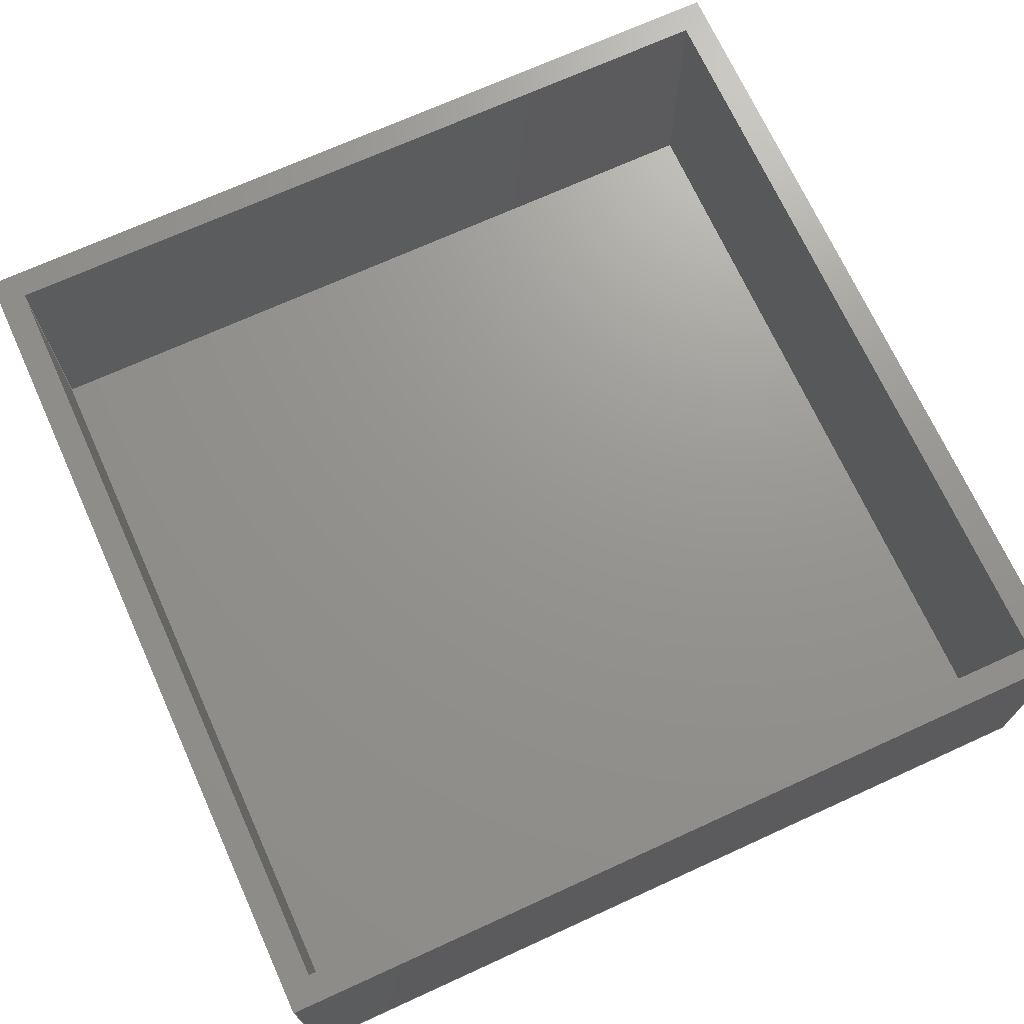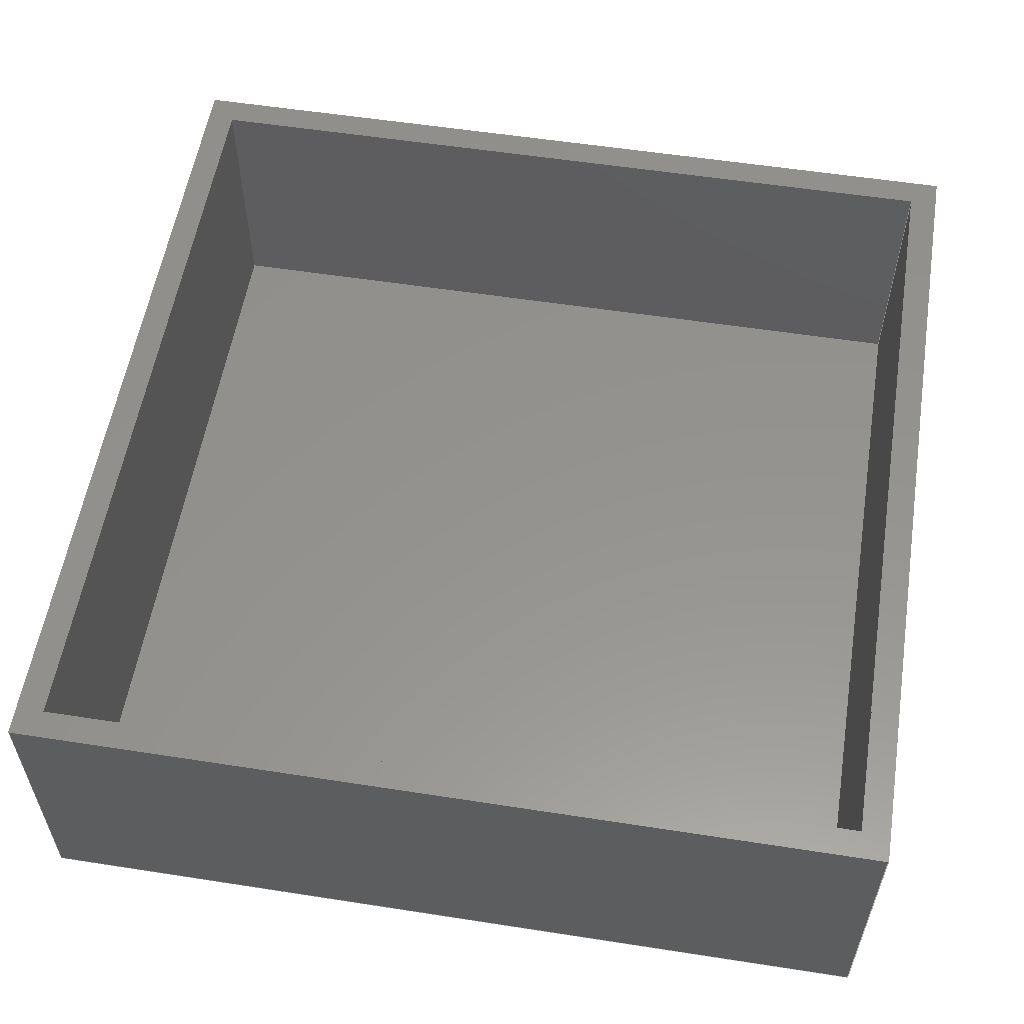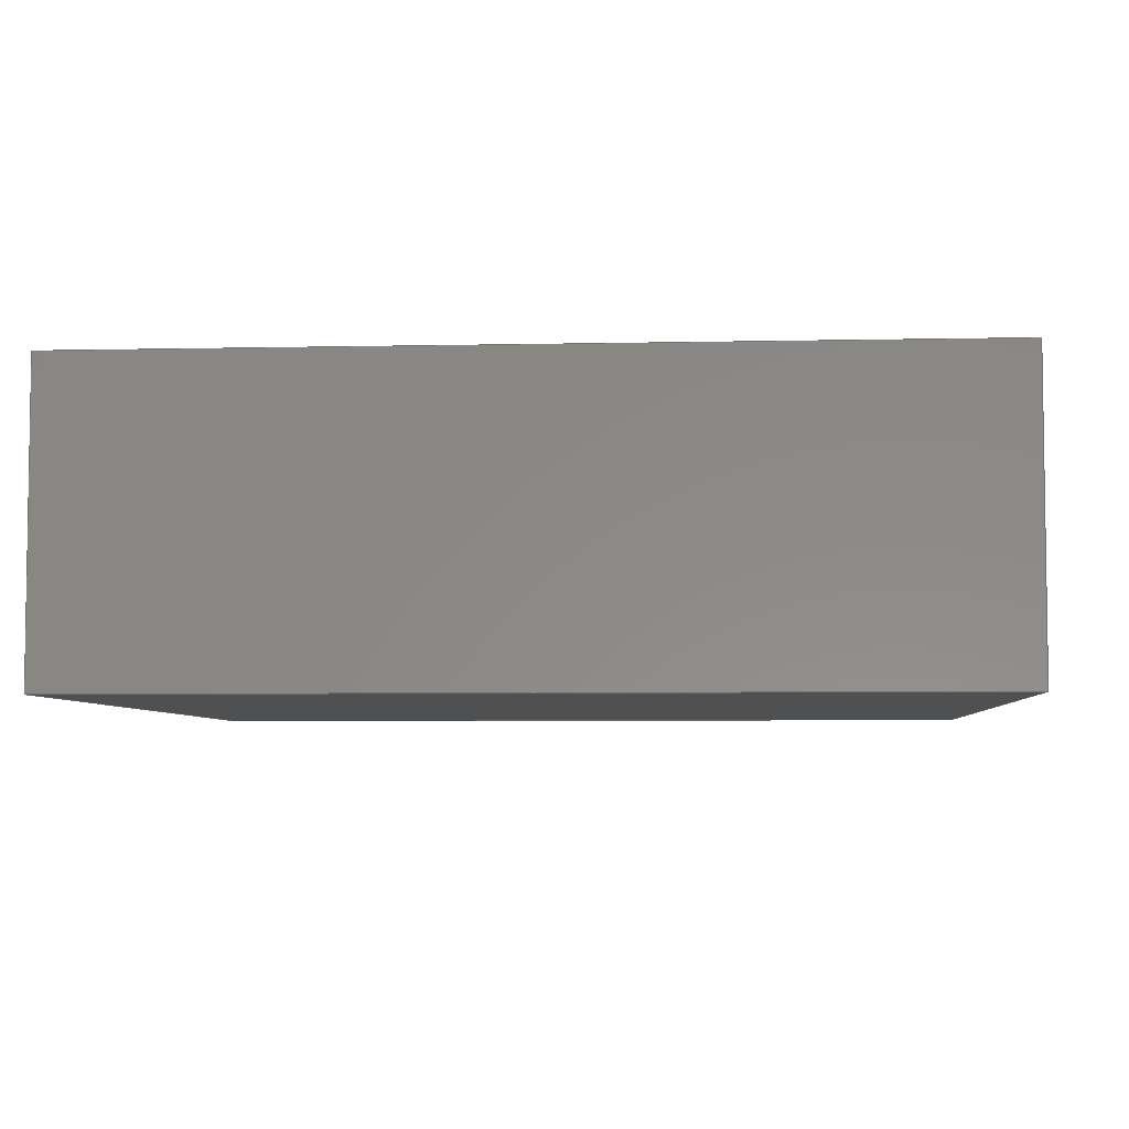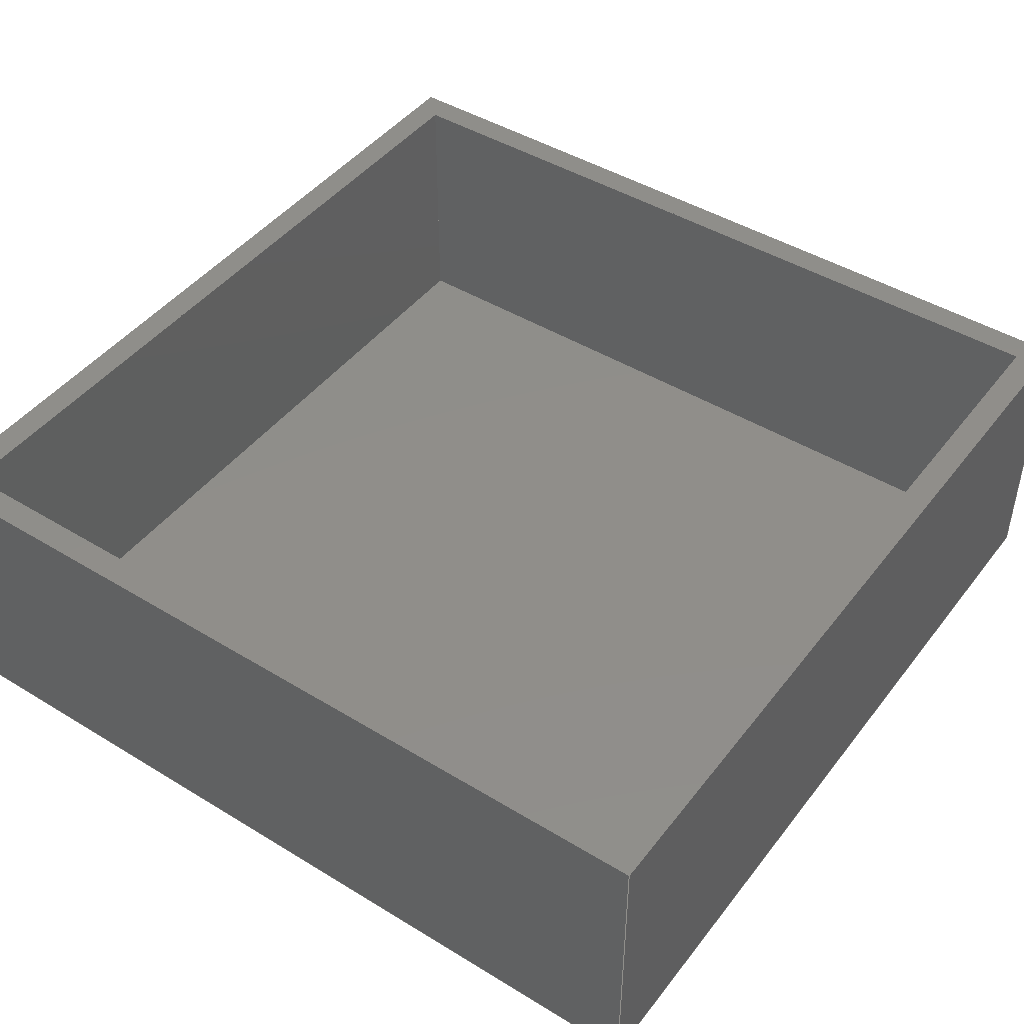
<metadata>
{"format":"step","ext":"step","renderer":"f3d","projection":"perspective","resolution":1024,"background":"white","views":[{"elev":70.7,"azim":65.5,"up":"+Z"},{"elev":56.6,"azim":-170.8,"up":"+Z"},{"elev":-5.3,"azim":-176.0,"up":"+Z"},{"elev":45.2,"azim":125.2,"up":"+Z"}]}
</metadata>
<code>
ISO-10303-21;
DATA;
#1=MECHANICAL_DESIGN_GEOMETRIC_PRESENTATION_REPRESENTATION('',(#4),#316);
#2=SHAPE_REPRESENTATION_RELATIONSHIP('SRR','None',#326,#3);
#3=ADVANCED_BREP_SHAPE_REPRESENTATION('',(#5),#315);
#4=STYLED_ITEM('',(#335),#5);
#5=MANIFOLD_SOLID_BREP('Body1',#188);
#6=FACE_BOUND('',#27,.T.);
#7=FACE_OUTER_BOUND('',#18,.T.);
#8=FACE_OUTER_BOUND('',#19,.T.);
#9=FACE_OUTER_BOUND('',#20,.T.);
#10=FACE_OUTER_BOUND('',#21,.T.);
#11=FACE_OUTER_BOUND('',#22,.T.);
#12=FACE_OUTER_BOUND('',#23,.T.);
#13=FACE_OUTER_BOUND('',#24,.T.);
#14=FACE_OUTER_BOUND('',#25,.T.);
#15=FACE_OUTER_BOUND('',#26,.T.);
#16=FACE_OUTER_BOUND('',#28,.T.);
#17=FACE_OUTER_BOUND('',#29,.T.);
#18=EDGE_LOOP('',(#118,#119,#120,#121));
#19=EDGE_LOOP('',(#122,#123,#124,#125));
#20=EDGE_LOOP('',(#126,#127,#128,#129));
#21=EDGE_LOOP('',(#130,#131,#132,#133));
#22=EDGE_LOOP('',(#134,#135,#136,#137));
#23=EDGE_LOOP('',(#138,#139,#140,#141));
#24=EDGE_LOOP('',(#142,#143,#144,#145));
#25=EDGE_LOOP('',(#146,#147,#148,#149));
#26=EDGE_LOOP('',(#150,#151,#152,#153));
#27=EDGE_LOOP('',(#154,#155,#156,#157));
#28=EDGE_LOOP('',(#158,#159,#160,#161));
#29=EDGE_LOOP('',(#162,#163,#164,#165));
#30=LINE('',#265,#54);
#31=LINE('',#267,#55);
#32=LINE('',#269,#56);
#33=LINE('',#270,#57);
#34=LINE('',#273,#58);
#35=LINE('',#275,#59);
#36=LINE('',#276,#60);
#37=LINE('',#279,#61);
#38=LINE('',#281,#62);
#39=LINE('',#282,#63);
#40=LINE('',#284,#64);
#41=LINE('',#285,#65);
#42=LINE('',#289,#66);
#43=LINE('',#291,#67);
#44=LINE('',#293,#68);
#45=LINE('',#294,#69);
#46=LINE('',#297,#70);
#47=LINE('',#299,#71);
#48=LINE('',#300,#72);
#49=LINE('',#303,#73);
#50=LINE('',#305,#74);
#51=LINE('',#306,#75);
#52=LINE('',#308,#76);
#53=LINE('',#309,#77);
#54=VECTOR('',#217,0.3937);
#55=VECTOR('',#218,0.3937);
#56=VECTOR('',#219,0.3937);
#57=VECTOR('',#220,0.3937);
#58=VECTOR('',#223,0.3937);
#59=VECTOR('',#224,0.3937);
#60=VECTOR('',#225,0.3937);
#61=VECTOR('',#228,0.3937);
#62=VECTOR('',#229,0.3937);
#63=VECTOR('',#230,0.3937);
#64=VECTOR('',#233,0.3937);
#65=VECTOR('',#234,0.3937);
#66=VECTOR('',#237,0.3937);
#67=VECTOR('',#238,0.3937);
#68=VECTOR('',#239,0.3937);
#69=VECTOR('',#240,0.3937);
#70=VECTOR('',#243,0.3937);
#71=VECTOR('',#244,0.3937);
#72=VECTOR('',#245,0.3937);
#73=VECTOR('',#248,0.3937);
#74=VECTOR('',#249,0.3937);
#75=VECTOR('',#250,0.3937);
#76=VECTOR('',#253,0.3937);
#77=VECTOR('',#254,0.3937);
#78=VERTEX_POINT('',#263);
#79=VERTEX_POINT('',#264);
#80=VERTEX_POINT('',#266);
#81=VERTEX_POINT('',#268);
#82=VERTEX_POINT('',#272);
#83=VERTEX_POINT('',#274);
#84=VERTEX_POINT('',#278);
#85=VERTEX_POINT('',#280);
#86=VERTEX_POINT('',#287);
#87=VERTEX_POINT('',#288);
#88=VERTEX_POINT('',#290);
#89=VERTEX_POINT('',#292);
#90=VERTEX_POINT('',#296);
#91=VERTEX_POINT('',#298);
#92=VERTEX_POINT('',#302);
#93=VERTEX_POINT('',#304);
#94=EDGE_CURVE('',#78,#79,#30,.T.);
#95=EDGE_CURVE('',#78,#80,#31,.T.);
#96=EDGE_CURVE('',#81,#80,#32,.T.);
#97=EDGE_CURVE('',#79,#81,#33,.T.);
#98=EDGE_CURVE('',#82,#78,#34,.T.);
#99=EDGE_CURVE('',#82,#83,#35,.T.);
#100=EDGE_CURVE('',#80,#83,#36,.T.);
#101=EDGE_CURVE('',#79,#84,#37,.T.);
#102=EDGE_CURVE('',#85,#81,#38,.T.);
#103=EDGE_CURVE('',#84,#85,#39,.T.);
#104=EDGE_CURVE('',#84,#82,#40,.T.);
#105=EDGE_CURVE('',#83,#85,#41,.T.);
#106=EDGE_CURVE('',#86,#87,#42,.T.);
#107=EDGE_CURVE('',#87,#88,#43,.T.);
#108=EDGE_CURVE('',#89,#88,#44,.T.);
#109=EDGE_CURVE('',#86,#89,#45,.T.);
#110=EDGE_CURVE('',#90,#86,#46,.T.);
#111=EDGE_CURVE('',#91,#89,#47,.T.);
#112=EDGE_CURVE('',#90,#91,#48,.T.);
#113=EDGE_CURVE('',#92,#90,#49,.T.);
#114=EDGE_CURVE('',#93,#91,#50,.T.);
#115=EDGE_CURVE('',#92,#93,#51,.T.);
#116=EDGE_CURVE('',#87,#92,#52,.T.);
#117=EDGE_CURVE('',#88,#93,#53,.T.);
#118=ORIENTED_EDGE('',*,*,#94,.F.);
#119=ORIENTED_EDGE('',*,*,#95,.T.);
#120=ORIENTED_EDGE('',*,*,#96,.F.);
#121=ORIENTED_EDGE('',*,*,#97,.F.);
#122=ORIENTED_EDGE('',*,*,#98,.F.);
#123=ORIENTED_EDGE('',*,*,#99,.T.);
#124=ORIENTED_EDGE('',*,*,#100,.F.);
#125=ORIENTED_EDGE('',*,*,#95,.F.);
#126=ORIENTED_EDGE('',*,*,#101,.F.);
#127=ORIENTED_EDGE('',*,*,#97,.T.);
#128=ORIENTED_EDGE('',*,*,#102,.F.);
#129=ORIENTED_EDGE('',*,*,#103,.F.);
#130=ORIENTED_EDGE('',*,*,#104,.F.);
#131=ORIENTED_EDGE('',*,*,#103,.T.);
#132=ORIENTED_EDGE('',*,*,#105,.F.);
#133=ORIENTED_EDGE('',*,*,#99,.F.);
#134=ORIENTED_EDGE('',*,*,#106,.T.);
#135=ORIENTED_EDGE('',*,*,#107,.T.);
#136=ORIENTED_EDGE('',*,*,#108,.F.);
#137=ORIENTED_EDGE('',*,*,#109,.F.);
#138=ORIENTED_EDGE('',*,*,#110,.T.);
#139=ORIENTED_EDGE('',*,*,#109,.T.);
#140=ORIENTED_EDGE('',*,*,#111,.F.);
#141=ORIENTED_EDGE('',*,*,#112,.F.);
#142=ORIENTED_EDGE('',*,*,#113,.T.);
#143=ORIENTED_EDGE('',*,*,#112,.T.);
#144=ORIENTED_EDGE('',*,*,#114,.F.);
#145=ORIENTED_EDGE('',*,*,#115,.F.);
#146=ORIENTED_EDGE('',*,*,#116,.T.);
#147=ORIENTED_EDGE('',*,*,#115,.T.);
#148=ORIENTED_EDGE('',*,*,#117,.F.);
#149=ORIENTED_EDGE('',*,*,#107,.F.);
#150=ORIENTED_EDGE('',*,*,#117,.T.);
#151=ORIENTED_EDGE('',*,*,#114,.T.);
#152=ORIENTED_EDGE('',*,*,#111,.T.);
#153=ORIENTED_EDGE('',*,*,#108,.T.);
#154=ORIENTED_EDGE('',*,*,#100,.T.);
#155=ORIENTED_EDGE('',*,*,#105,.T.);
#156=ORIENTED_EDGE('',*,*,#102,.T.);
#157=ORIENTED_EDGE('',*,*,#96,.T.);
#158=ORIENTED_EDGE('',*,*,#98,.T.);
#159=ORIENTED_EDGE('',*,*,#94,.T.);
#160=ORIENTED_EDGE('',*,*,#101,.T.);
#161=ORIENTED_EDGE('',*,*,#104,.T.);
#162=ORIENTED_EDGE('',*,*,#116,.F.);
#163=ORIENTED_EDGE('',*,*,#106,.F.);
#164=ORIENTED_EDGE('',*,*,#110,.F.);
#165=ORIENTED_EDGE('',*,*,#113,.F.);
#166=PLANE('',#202);
#167=PLANE('',#203);
#168=PLANE('',#204);
#169=PLANE('',#205);
#170=PLANE('',#206);
#171=PLANE('',#207);
#172=PLANE('',#208);
#173=PLANE('',#209);
#174=PLANE('',#210);
#175=PLANE('',#211);
#176=PLANE('',#212);
#177=ADVANCED_FACE('',(#7),#166,.T.);
#178=ADVANCED_FACE('',(#8),#167,.T.);
#179=ADVANCED_FACE('',(#9),#168,.T.);
#180=ADVANCED_FACE('',(#10),#169,.T.);
#181=ADVANCED_FACE('',(#11),#170,.T.);
#182=ADVANCED_FACE('',(#12),#171,.T.);
#183=ADVANCED_FACE('',(#13),#172,.T.);
#184=ADVANCED_FACE('',(#14),#173,.T.);
#185=ADVANCED_FACE('',(#15,#6),#174,.T.);
#186=ADVANCED_FACE('',(#16),#175,.T.);
#187=ADVANCED_FACE('',(#17),#176,.F.);
#188=CLOSED_SHELL('',(#177,#178,#179,#180,#181,#182,#183,#184,#185,#186,
#187));
#189=DERIVED_UNIT_ELEMENT(#191,1);
#190=DERIVED_UNIT_ELEMENT(#320,-3);
#191=(
MASS_UNIT()
NAMED_UNIT(*)
SI_UNIT(.KILO.,.GRAM.)
);
#192=DERIVED_UNIT((#189,#190));
#193=MEASURE_REPRESENTATION_ITEM('density measure',
POSITIVE_RATIO_MEASURE(7850),#192);
#194=PROPERTY_DEFINITION_REPRESENTATION(#199,#196);
#195=PROPERTY_DEFINITION_REPRESENTATION(#200,#197);
#196=REPRESENTATION('material name',(#198),#315);
#197=REPRESENTATION('density',(#193),#315);
#198=DESCRIPTIVE_REPRESENTATION_ITEM('Steel','Steel');
#199=PROPERTY_DEFINITION('material property','material name',#328);
#200=PROPERTY_DEFINITION('material property','density of part',#328);
#201=AXIS2_PLACEMENT_3D('',#261,#213,#214);
#202=AXIS2_PLACEMENT_3D('',#262,#215,#216);
#203=AXIS2_PLACEMENT_3D('',#271,#221,#222);
#204=AXIS2_PLACEMENT_3D('',#277,#226,#227);
#205=AXIS2_PLACEMENT_3D('',#283,#231,#232);
#206=AXIS2_PLACEMENT_3D('',#286,#235,#236);
#207=AXIS2_PLACEMENT_3D('',#295,#241,#242);
#208=AXIS2_PLACEMENT_3D('',#301,#246,#247);
#209=AXIS2_PLACEMENT_3D('',#307,#251,#252);
#210=AXIS2_PLACEMENT_3D('',#310,#255,#256);
#211=AXIS2_PLACEMENT_3D('',#311,#257,#258);
#212=AXIS2_PLACEMENT_3D('',#312,#259,#260);
#213=DIRECTION('axis',(0,0,1));
#214=DIRECTION('refdir',(1,0,0));
#215=DIRECTION('center_axis',(0,1,0));
#216=DIRECTION('ref_axis',(-1,0,0));
#217=DIRECTION('',(1,0,0));
#218=DIRECTION('',(0,0,1));
#219=DIRECTION('',(-1,0,0));
#220=DIRECTION('',(0,0,1));
#221=DIRECTION('center_axis',(1,0,0));
#222=DIRECTION('ref_axis',(0,1,0));
#223=DIRECTION('',(0,-1,0));
#224=DIRECTION('',(0,0,1));
#225=DIRECTION('',(0,1,0));
#226=DIRECTION('center_axis',(-1,0,0));
#227=DIRECTION('ref_axis',(0,-1,0));
#228=DIRECTION('',(0,1,0));
#229=DIRECTION('',(0,-1,0));
#230=DIRECTION('',(0,0,1));
#231=DIRECTION('center_axis',(0,-1,0));
#232=DIRECTION('ref_axis',(1,0,0));
#233=DIRECTION('',(-1,0,0));
#234=DIRECTION('',(1,0,0));
#235=DIRECTION('center_axis',(0,1,0));
#236=DIRECTION('ref_axis',(-1,0,0));
#237=DIRECTION('',(-1,0,0));
#238=DIRECTION('',(0,0,1));
#239=DIRECTION('',(-1,0,0));
#240=DIRECTION('',(0,0,1));
#241=DIRECTION('center_axis',(1,0,0));
#242=DIRECTION('ref_axis',(0,1,0));
#243=DIRECTION('',(0,1,0));
#244=DIRECTION('',(0,1,0));
#245=DIRECTION('',(0,0,1));
#246=DIRECTION('center_axis',(0,-1,0));
#247=DIRECTION('ref_axis',(1,0,0));
#248=DIRECTION('',(1,0,0));
#249=DIRECTION('',(1,0,0));
#250=DIRECTION('',(0,0,1));
#251=DIRECTION('center_axis',(-1,-7.649e-17,0));
#252=DIRECTION('ref_axis',(7.649e-17,-1,0));
#253=DIRECTION('',(7.649e-17,-1,0));
#254=DIRECTION('',(7.649e-17,-1,0));
#255=DIRECTION('center_axis',(0,0,1));
#256=DIRECTION('ref_axis',(1,0,0));
#257=DIRECTION('center_axis',(0,0,1));
#258=DIRECTION('ref_axis',(1,0,0));
#259=DIRECTION('center_axis',(0,0,1));
#260=DIRECTION('ref_axis',(1,0,0));
#261=CARTESIAN_POINT('',(0,0,0));
#262=CARTESIAN_POINT('Origin',(7.5,0,0));
#263=CARTESIAN_POINT('',(0,0,0.25));
#264=CARTESIAN_POINT('',(7.5,0,0.25));
#265=CARTESIAN_POINT('',(0,0,0.25));
#266=CARTESIAN_POINT('',(0,0,2.75));
#267=CARTESIAN_POINT('',(0,0,0));
#268=CARTESIAN_POINT('',(7.5,0,2.75));
#269=CARTESIAN_POINT('',(0,0,2.75));
#270=CARTESIAN_POINT('',(7.5,0,0));
#271=CARTESIAN_POINT('Origin',(0,0,0));
#272=CARTESIAN_POINT('',(0,7.5,0.25));
#273=CARTESIAN_POINT('',(0,7.5,0.25));
#274=CARTESIAN_POINT('',(0,7.5,2.75));
#275=CARTESIAN_POINT('',(0,7.5,0));
#276=CARTESIAN_POINT('',(0,7.5,2.75));
#277=CARTESIAN_POINT('Origin',(7.5,7.5,0));
#278=CARTESIAN_POINT('',(7.5,7.5,0.25));
#279=CARTESIAN_POINT('',(7.5,0,0.25));
#280=CARTESIAN_POINT('',(7.5,7.5,2.75));
#281=CARTESIAN_POINT('',(7.5,0,2.75));
#282=CARTESIAN_POINT('',(7.5,7.5,0));
#283=CARTESIAN_POINT('Origin',(0,7.5,0));
#284=CARTESIAN_POINT('',(7.5,7.5,0.25));
#285=CARTESIAN_POINT('',(7.5,7.5,2.75));
#286=CARTESIAN_POINT('Origin',(7.75,7.75,0));
#287=CARTESIAN_POINT('',(7.75,7.75,0));
#288=CARTESIAN_POINT('',(-0.25,7.75,0));
#289=CARTESIAN_POINT('',(7.75,7.75,0));
#290=CARTESIAN_POINT('',(-0.25,7.75,2.75));
#291=CARTESIAN_POINT('',(-0.25,7.75,0));
#292=CARTESIAN_POINT('',(7.75,7.75,2.75));
#293=CARTESIAN_POINT('',(7.75,7.75,2.75));
#294=CARTESIAN_POINT('',(7.75,7.75,0));
#295=CARTESIAN_POINT('Origin',(7.75,-0.25,0));
#296=CARTESIAN_POINT('',(7.75,-0.25,0));
#297=CARTESIAN_POINT('',(7.75,-0.25,0));
#298=CARTESIAN_POINT('',(7.75,-0.25,2.75));
#299=CARTESIAN_POINT('',(7.75,-0.25,2.75));
#300=CARTESIAN_POINT('',(7.75,-0.25,0));
#301=CARTESIAN_POINT('Origin',(-0.25,-0.25,0));
#302=CARTESIAN_POINT('',(-0.25,-0.25,0));
#303=CARTESIAN_POINT('',(-0.25,-0.25,0));
#304=CARTESIAN_POINT('',(-0.25,-0.25,2.75));
#305=CARTESIAN_POINT('',(-0.25,-0.25,2.75));
#306=CARTESIAN_POINT('',(-0.25,-0.25,0));
#307=CARTESIAN_POINT('Origin',(-0.25,7.75,0));
#308=CARTESIAN_POINT('',(-0.25,7.75,0));
#309=CARTESIAN_POINT('',(-0.25,7.75,2.75));
#310=CARTESIAN_POINT('Origin',(3.75,3.75,2.75));
#311=CARTESIAN_POINT('Origin',(3.75,3.75,0.25));
#312=CARTESIAN_POINT('Origin',(3.75,3.75,0));
#313=UNCERTAINTY_MEASURE_WITH_UNIT(LENGTH_MEASURE(0.0003937),
#318,'DISTANCE_ACCURACY_VALUE',
'Maximum model space distance between geometric entities at asserted c
onnectivities');
#314=UNCERTAINTY_MEASURE_WITH_UNIT(LENGTH_MEASURE(0.0003937),
#318,'DISTANCE_ACCURACY_VALUE',
'Maximum model space distance between geometric entities at asserted c
onnectivities');
#315=(
GEOMETRIC_REPRESENTATION_CONTEXT(3)
GLOBAL_UNCERTAINTY_ASSIGNED_CONTEXT((#313))
GLOBAL_UNIT_ASSIGNED_CONTEXT((#318,#322,#323))
REPRESENTATION_CONTEXT('','3D')
);
#316=(
GEOMETRIC_REPRESENTATION_CONTEXT(3)
GLOBAL_UNCERTAINTY_ASSIGNED_CONTEXT((#314))
GLOBAL_UNIT_ASSIGNED_CONTEXT((#318,#322,#323))
REPRESENTATION_CONTEXT('','3D')
);
#317=DIMENSIONAL_EXPONENTS(1,0,0,0,0,0,0);
#318=(
CONVERSION_BASED_UNIT('inch',#321)
LENGTH_UNIT()
NAMED_UNIT(#317)
);
#319=(
LENGTH_UNIT()
NAMED_UNIT(*)
SI_UNIT(.MILLI.,.METRE.)
);
#320=(
LENGTH_UNIT()
NAMED_UNIT(*)
SI_UNIT($,.METRE.)
);
#321=LENGTH_MEASURE_WITH_UNIT(LENGTH_MEASURE(25.4),#319);
#322=(
NAMED_UNIT(*)
PLANE_ANGLE_UNIT()
SI_UNIT($,.RADIAN.)
);
#323=(
NAMED_UNIT(*)
SI_UNIT($,.STERADIAN.)
SOLID_ANGLE_UNIT()
);
#324=SHAPE_DEFINITION_REPRESENTATION(#325,#326);
#325=PRODUCT_DEFINITION_SHAPE('',$,#328);
#326=SHAPE_REPRESENTATION('',(#201),#315);
#327=PRODUCT_DEFINITION_CONTEXT('part definition',#332,'design');
#328=PRODUCT_DEFINITION('hex napkin holder','hex napkin holder v1',#329,
#327);
#329=PRODUCT_DEFINITION_FORMATION('',$,#334);
#330=PRODUCT_RELATED_PRODUCT_CATEGORY('hex napkin holder v1',
'hex napkin holder v1',(#334));
#331=APPLICATION_PROTOCOL_DEFINITION('international standard',
'automotive_design',2009,#332);
#332=APPLICATION_CONTEXT(
'Core Data for Automotive Mechanical Design Process');
#333=PRODUCT_CONTEXT('part definition',#332,'mechanical');
#334=PRODUCT('hex napkin holder','hex napkin holder v1',$,(#333));
#335=PRESENTATION_STYLE_ASSIGNMENT((#336));
#336=SURFACE_STYLE_USAGE(.BOTH.,#337);
#337=SURFACE_SIDE_STYLE('',(#338));
#338=SURFACE_STYLE_FILL_AREA(#339);
#339=FILL_AREA_STYLE('Steel - Satin',(#340));
#340=FILL_AREA_STYLE_COLOUR('Steel - Satin',#341);
#341=COLOUR_RGB('Steel - Satin',0.6275,0.6275,0.6275);
ENDSEC;
END-ISO-10303-21;

</code>
